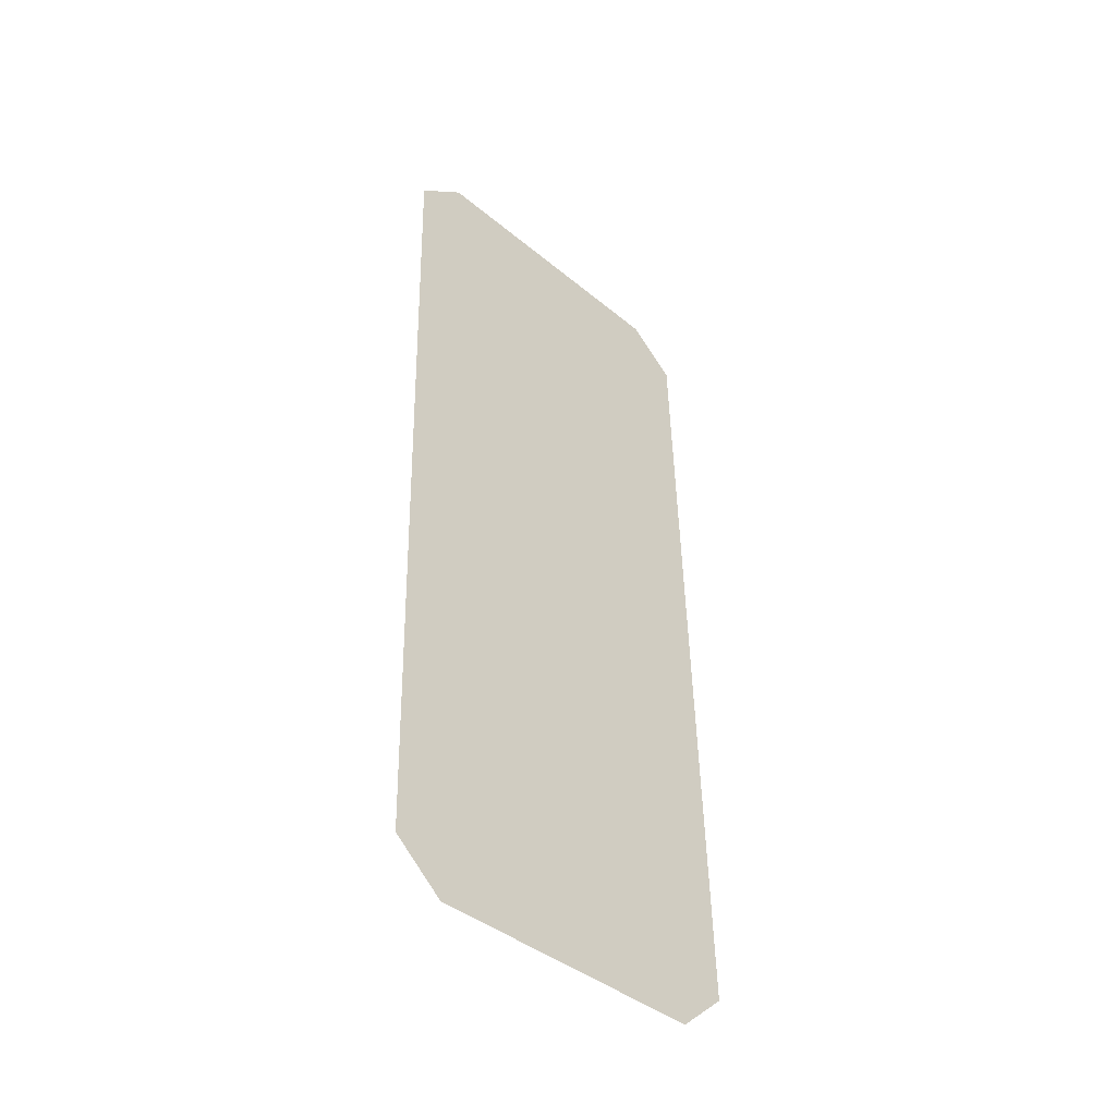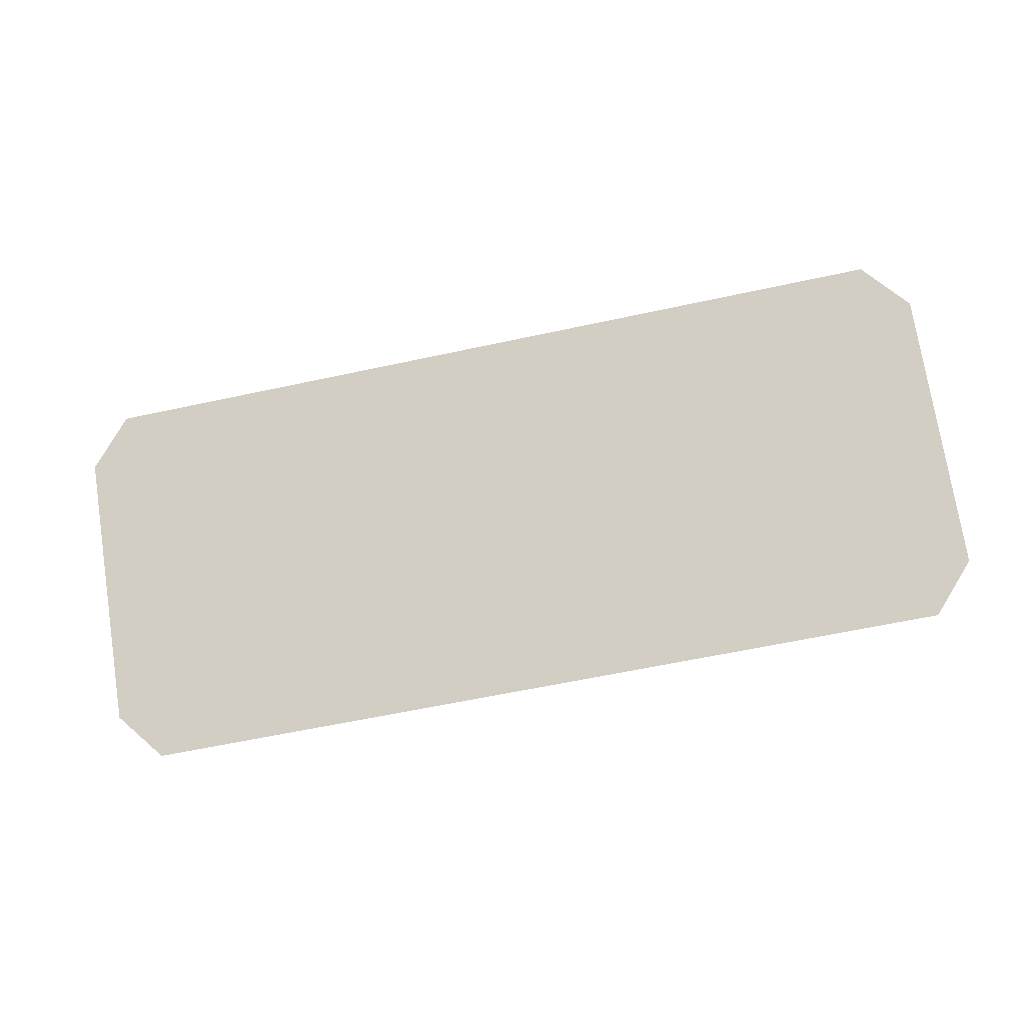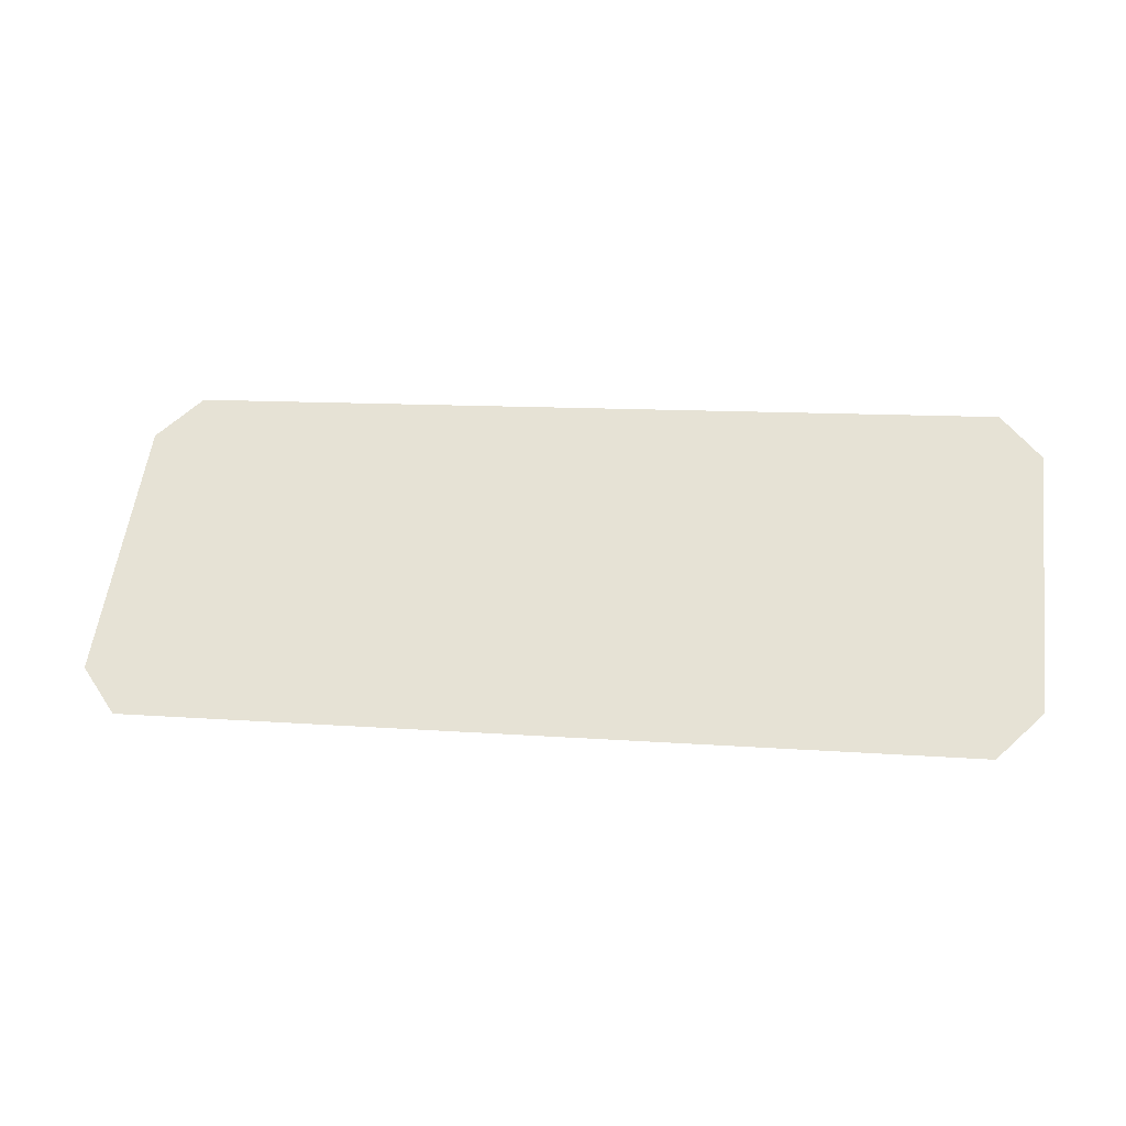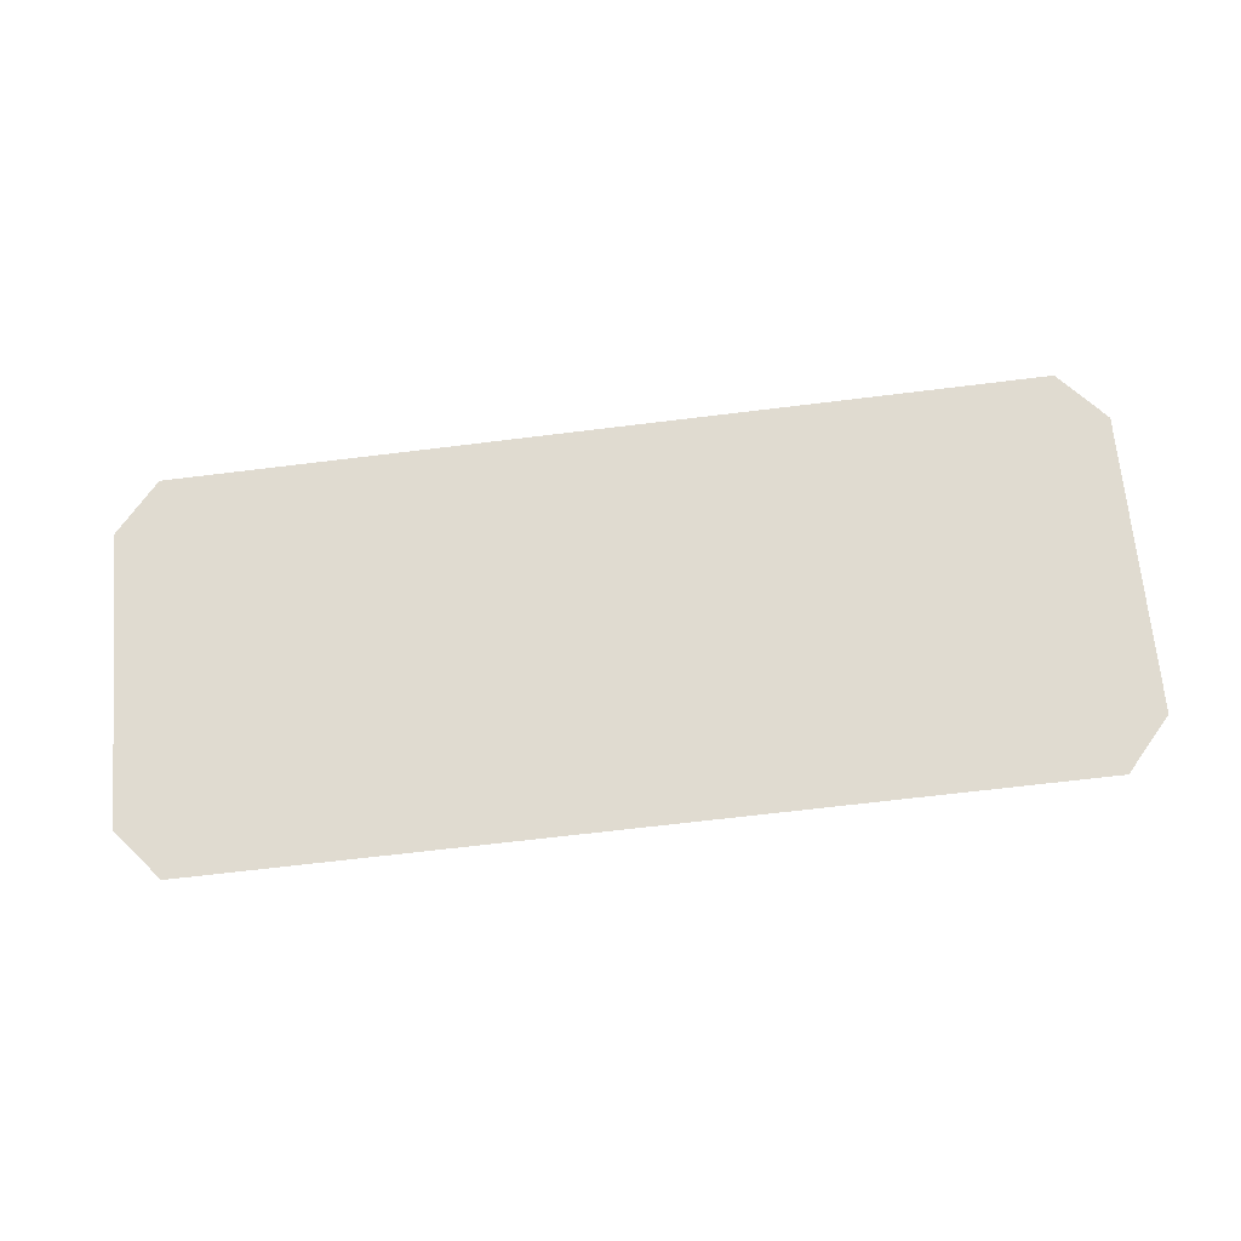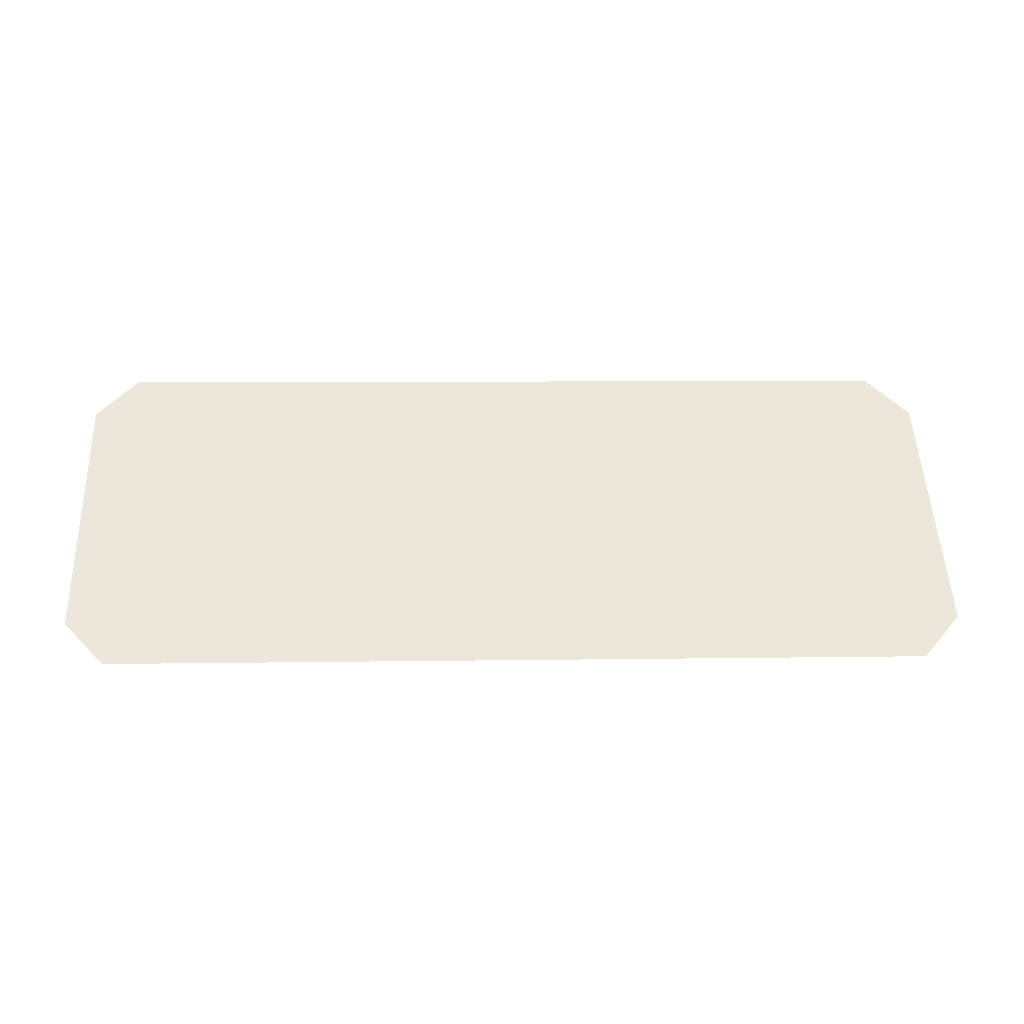
<metadata>
{"format":"obj","ext":"obj","renderer":"f3d","projection":"perspective","resolution":1024,"background":"white","views":[{"elev":47.5,"azim":-91.1,"up":"+Z"},{"elev":-59.6,"azim":12.6,"up":"+Y"},{"elev":11.2,"azim":-169.5,"up":"+Y"},{"elev":-67.7,"azim":-173.0,"up":"+Z"},{"elev":5.7,"azim":177.0,"up":"+Y"}]}
</metadata>
<code>
g febg_lostcity_001_terminalglass_02
v 0.5558 2.267 0.182
v 0.6127 1.949 -0.1352
v 0.6127 2.22 0.1352
v 0.5558 1.903 -0.182
v -0.5558 1.903 -0.182
v -0.5558 2.267 0.182
v -0.6127 2.22 0.1352
v -0.6127 1.949 -0.1352
g febg_lostcity_001_terminalglass_02_0
f 3 2 1
f 2 4 1
f 1 4 5
f 6 1 5
f 7 6 5
f 8 7 5

</code>
